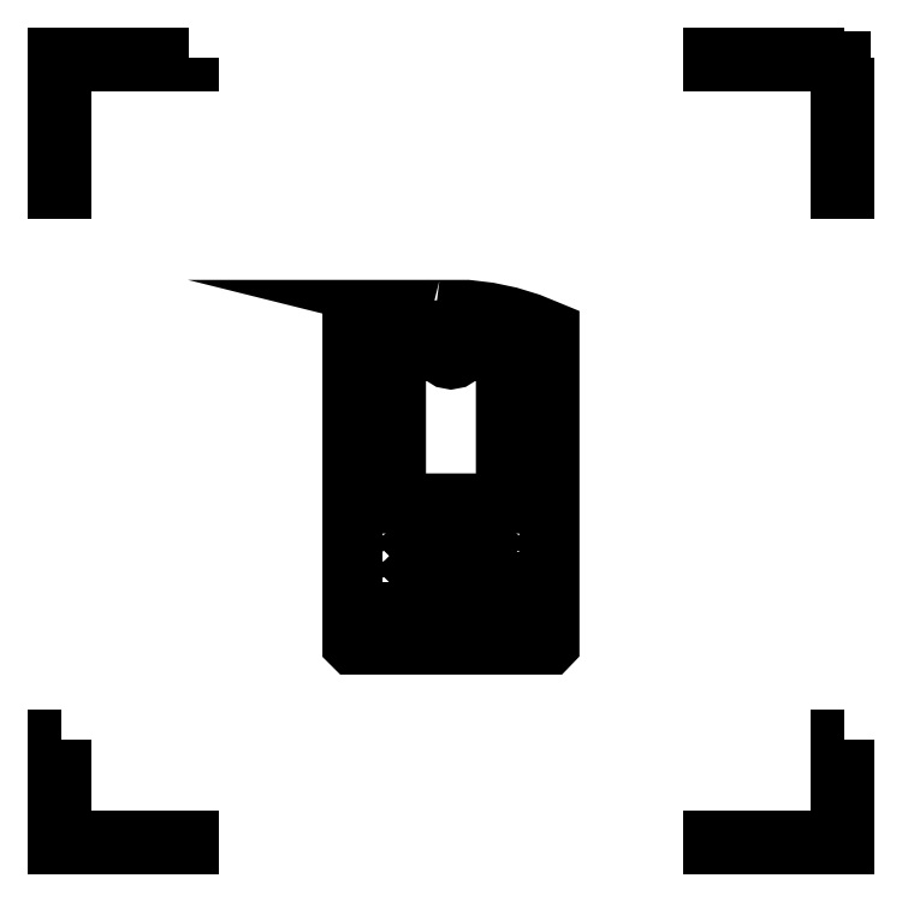
<metadata>
{"format":"dxf","ext":"dxf","renderer":"ezdxf+matplotlib","layout":"modelspace","background":"white","min_lineweight":24,"dpi":150}
</metadata>
<code>
0
SECTION
2
ENTITIES
0
LWPOLYLINE
8
Layer_1
90
8
70
1
10
6
20
6
30
0
10
6
20
5
30
0
10
5.972
20
5
30
0
10
5.972
20
5.972
30
0
10
5
20
5.972
30
0
10
5
20
6
30
0
10
6
20
6
30
0
10
6
20
6
30
0
0
LWPOLYLINE
8
Layer_1
90
9
70
1
10
1
20
6
30
0
10
1
20
5.972
30
0
10
0.02833
20
5.972
30
0
10
0.02833
20
5
30
0
10
-0
20
5
30
0
10
-0
20
5.986
30
0
10
-0
20
6
30
0
10
1
20
6
30
0
10
1
20
6
30
0
0
LWPOLYLINE
8
Layer_1
90
8
70
1
10
6
20
0.8
30
0
10
6
20
2e-06
30
0
10
5
20
2e-06
30
0
10
5
20
0.02833
30
0
10
5.972
20
0.02833
30
0
10
5.972
20
0.8
30
0
10
6
20
0.8
30
0
10
6
20
0.8
30
0
0
LWPOLYLINE
8
Layer_1
90
8
70
1
10
0.02833
20
0.8
30
0
10
0.02833
20
0.02833
30
0
10
1
20
0.02833
30
0
10
1
20
2e-06
30
0
10
-0
20
2e-06
30
0
10
-0
20
0.8
30
0
10
0.02833
20
0.8
30
0
10
0.02833
20
0.8
30
0
0
LWPOLYLINE
8
Layer_1
90
8
70
1
10
6
20
6
30
0
10
6
20
5
30
0
10
5.972
20
5
30
0
10
5.972
20
5.972
30
0
10
5
20
5.972
30
0
10
5
20
6
30
0
10
6
20
6
30
0
10
6
20
6
30
0
0
LWPOLYLINE
8
Layer_1
90
9
70
1
10
1
20
6
30
0
10
1
20
5.972
30
0
10
0.02833
20
5.972
30
0
10
0.02833
20
5
30
0
10
1e-06
20
5
30
0
10
1e-06
20
5.986
30
0
10
1e-06
20
6
30
0
10
1
20
6
30
0
10
1
20
6
30
0
0
LWPOLYLINE
8
Layer_1
90
8
70
1
10
6
20
0.8
30
0
10
6
20
-0
30
0
10
5
20
-0
30
0
10
5
20
0.02833
30
0
10
5.972
20
0.02833
30
0
10
5.972
20
0.8
30
0
10
6
20
0.8
30
0
10
6
20
0.8
30
0
0
LWPOLYLINE
8
Layer_1
90
8
70
1
10
0.02833
20
0.8
30
0
10
0.02833
20
0.02833
30
0
10
1
20
0.02833
30
0
10
1
20
-0
30
0
10
1e-06
20
-0
30
0
10
1e-06
20
0.8
30
0
10
0.02833
20
0.8
30
0
10
0.02833
20
0.8
30
0
0
LWPOLYLINE
8
Layer_1
90
23
70
0
10
2.856
20
4.075
30
0
10
2.843
20
4.073
30
0
10
2.696
20
4.054
30
0
10
2.654
20
4.046
30
0
10
2.534
20
4.017
30
0
10
2.479
20
4.001
30
0
10
2.376
20
3.966
30
0
10
2.249
20
3.915
30
0
10
2.249
20
1.527
30
0
10
2.251
20
1.525
30
0
10
2.251
20
1.525
30
0
10
3.748
20
1.525
30
0
10
3.748
20
1.525
30
0
10
3.75
20
1.527
30
0
10
3.75
20
3.913
30
0
10
3.6
20
3.975
30
0
10
3.445
20
4.023
30
0
10
3.286
20
4.056
30
0
10
3.125
20
4.075
30
0
10
3.121
20
4.075
30
0
10
2.859
20
4.075
30
0
10
2.856
20
4.075
30
0
10
2.856
20
4.075
30
0
0
LWPOLYLINE
8
Layer_1
90
11
70
0
10
2.58
20
3.919
30
0
10
3.42
20
3.919
30
0
10
3.42
20
3.819
30
0
10
3.061
20
3.819
30
0
10
3.034
20
3.842
30
0
10
3
20
3.85
30
0
10
2.966
20
3.842
30
0
10
2.939
20
3.819
30
0
10
2.58
20
3.819
30
0
10
2.58
20
3.919
30
0
10
2.58
20
3.919
30
0
0
LWPOLYLINE
8
Layer_1
90
17
70
0
10
2.58
20
3.768
30
0
10
2.925
20
3.768
30
0
10
2.933
20
3.741
30
0
10
2.95
20
3.72
30
0
10
2.973
20
3.705
30
0
10
3
20
3.7
30
0
10
3.027
20
3.705
30
0
10
3.05
20
3.72
30
0
10
3.067
20
3.741
30
0
10
3.075
20
3.768
30
0
10
3.419
20
3.768
30
0
10
3.419
20
3.4
30
0
10
3.419
20
3.4
30
0
10
3.419
20
2.6
30
0
10
2.58
20
2.6
30
0
10
2.58
20
3.768
30
0
10
2.58
20
3.768
30
0
0
LWPOLYLINE
8
Layer_1
90
10
70
0
10
2.4
20
3.75
30
0
10
2.435
20
3.735
30
0
10
2.45
20
3.7
30
0
10
2.435
20
3.665
30
0
10
2.4
20
3.65
30
0
10
2.365
20
3.665
30
0
10
2.35
20
3.7
30
0
10
2.365
20
3.735
30
0
10
2.4
20
3.75
30
0
10
2.4
20
3.75
30
0
0
LWPOLYLINE
8
Layer_1
90
10
70
0
10
3.6
20
3.75
30
0
10
3.635
20
3.735
30
0
10
3.65
20
3.7
30
0
10
3.635
20
3.665
30
0
10
3.6
20
3.65
30
0
10
3.565
20
3.665
30
0
10
3.55
20
3.7
30
0
10
3.565
20
3.735
30
0
10
3.6
20
3.75
30
0
10
3.6
20
3.75
30
0
0
LWPOLYLINE
8
Layer_1
90
10
70
0
10
2.4
20
3.55
30
0
10
2.435
20
3.535
30
0
10
2.45
20
3.5
30
0
10
2.435
20
3.465
30
0
10
2.4
20
3.45
30
0
10
2.365
20
3.465
30
0
10
2.35
20
3.5
30
0
10
2.365
20
3.535
30
0
10
2.4
20
3.55
30
0
10
2.4
20
3.55
30
0
0
LWPOLYLINE
8
Layer_1
90
10
70
0
10
3.6
20
3.55
30
0
10
3.635
20
3.535
30
0
10
3.65
20
3.5
30
0
10
3.635
20
3.465
30
0
10
3.6
20
3.45
30
0
10
3.565
20
3.465
30
0
10
3.55
20
3.5
30
0
10
3.565
20
3.535
30
0
10
3.6
20
3.55
30
0
10
3.6
20
3.55
30
0
0
LWPOLYLINE
8
Layer_1
90
10
70
0
10
2.4
20
3.35
30
0
10
2.435
20
3.335
30
0
10
2.45
20
3.3
30
0
10
2.435
20
3.265
30
0
10
2.4
20
3.25
30
0
10
2.365
20
3.265
30
0
10
2.35
20
3.3
30
0
10
2.365
20
3.335
30
0
10
2.4
20
3.35
30
0
10
2.4
20
3.35
30
0
0
LWPOLYLINE
8
Layer_1
90
10
70
0
10
3.6
20
3.35
30
0
10
3.635
20
3.335
30
0
10
3.65
20
3.3
30
0
10
3.635
20
3.265
30
0
10
3.6
20
3.25
30
0
10
3.565
20
3.265
30
0
10
3.55
20
3.3
30
0
10
3.565
20
3.335
30
0
10
3.6
20
3.35
30
0
10
3.6
20
3.35
30
0
0
LWPOLYLINE
8
Layer_1
90
10
70
0
10
2.4
20
3.15
30
0
10
2.435
20
3.135
30
0
10
2.45
20
3.1
30
0
10
2.435
20
3.065
30
0
10
2.4
20
3.05
30
0
10
2.365
20
3.065
30
0
10
2.35
20
3.1
30
0
10
2.365
20
3.135
30
0
10
2.4
20
3.15
30
0
10
2.4
20
3.15
30
0
0
LWPOLYLINE
8
Layer_1
90
10
70
0
10
3.6
20
3.15
30
0
10
3.635
20
3.135
30
0
10
3.65
20
3.1
30
0
10
3.635
20
3.065
30
0
10
3.6
20
3.05
30
0
10
3.565
20
3.065
30
0
10
3.55
20
3.1
30
0
10
3.565
20
3.135
30
0
10
3.6
20
3.15
30
0
10
3.6
20
3.15
30
0
0
LWPOLYLINE
8
Layer_1
90
10
70
0
10
2.4
20
2.95
30
0
10
2.435
20
2.935
30
0
10
2.45
20
2.9
30
0
10
2.435
20
2.865
30
0
10
2.4
20
2.85
30
0
10
2.365
20
2.865
30
0
10
2.35
20
2.9
30
0
10
2.365
20
2.935
30
0
10
2.4
20
2.95
30
0
10
2.4
20
2.95
30
0
0
LWPOLYLINE
8
Layer_1
90
10
70
0
10
3.6
20
2.95
30
0
10
3.635
20
2.935
30
0
10
3.65
20
2.9
30
0
10
3.635
20
2.865
30
0
10
3.6
20
2.85
30
0
10
3.565
20
2.865
30
0
10
3.55
20
2.9
30
0
10
3.565
20
2.935
30
0
10
3.6
20
2.95
30
0
10
3.6
20
2.95
30
0
0
LWPOLYLINE
8
Layer_1
90
10
70
0
10
2.4
20
2.75
30
0
10
2.435
20
2.735
30
0
10
2.45
20
2.7
30
0
10
2.435
20
2.665
30
0
10
2.4
20
2.65
30
0
10
2.365
20
2.665
30
0
10
2.35
20
2.7
30
0
10
2.365
20
2.735
30
0
10
2.4
20
2.75
30
0
10
2.4
20
2.75
30
0
0
LWPOLYLINE
8
Layer_1
90
10
70
0
10
3.6
20
2.75
30
0
10
3.635
20
2.735
30
0
10
3.65
20
2.7
30
0
10
3.635
20
2.665
30
0
10
3.6
20
2.65
30
0
10
3.565
20
2.665
30
0
10
3.55
20
2.7
30
0
10
3.565
20
2.735
30
0
10
3.6
20
2.75
30
0
10
3.6
20
2.75
30
0
0
LWPOLYLINE
8
Layer_1
90
10
70
0
10
2.4
20
2.55
30
0
10
2.435
20
2.535
30
0
10
2.45
20
2.5
30
0
10
2.435
20
2.465
30
0
10
2.4
20
2.45
30
0
10
2.365
20
2.465
30
0
10
2.35
20
2.5
30
0
10
2.365
20
2.535
30
0
10
2.4
20
2.55
30
0
10
2.4
20
2.55
30
0
0
LWPOLYLINE
8
Layer_1
90
10
70
0
10
3.6
20
2.55
30
0
10
3.635
20
2.535
30
0
10
3.65
20
2.5
30
0
10
3.635
20
2.465
30
0
10
3.6
20
2.45
30
0
10
3.565
20
2.465
30
0
10
3.55
20
2.5
30
0
10
3.565
20
2.535
30
0
10
3.6
20
2.55
30
0
10
3.6
20
2.55
30
0
0
LWPOLYLINE
8
Layer_1
90
26
70
0
10
3
20
2.51
30
0
10
3.044
20
2.506
30
0
10
3.086
20
2.493
30
0
10
3.156
20
2.446
30
0
10
3.203
20
2.376
30
0
10
3.216
20
2.335
30
0
10
3.22
20
2.29
30
0
10
3.216
20
2.246
30
0
10
3.203
20
2.205
30
0
10
3.156
20
2.135
30
0
10
3.086
20
2.088
30
0
10
3.044
20
2.075
30
0
10
3
20
2.07
30
0
10
2.956
20
2.075
30
0
10
2.914
20
2.088
30
0
10
2.844
20
2.135
30
0
10
2.797
20
2.205
30
0
10
2.784
20
2.246
30
0
10
2.78
20
2.29
30
0
10
2.784
20
2.335
30
0
10
2.797
20
2.376
30
0
10
2.844
20
2.446
30
0
10
2.914
20
2.493
30
0
10
2.956
20
2.506
30
0
10
3
20
2.51
30
0
10
3
20
2.51
30
0
0
LWPOLYLINE
8
Layer_1
90
10
70
0
10
2.4
20
2.35
30
0
10
2.435
20
2.335
30
0
10
2.45
20
2.3
30
0
10
2.435
20
2.265
30
0
10
2.4
20
2.25
30
0
10
2.365
20
2.265
30
0
10
2.35
20
2.3
30
0
10
2.365
20
2.335
30
0
10
2.4
20
2.35
30
0
10
2.4
20
2.35
30
0
0
LWPOLYLINE
8
Layer_1
90
10
70
0
10
3.6
20
2.35
30
0
10
3.635
20
2.335
30
0
10
3.65
20
2.3
30
0
10
3.635
20
2.265
30
0
10
3.6
20
2.25
30
0
10
3.565
20
2.265
30
0
10
3.55
20
2.3
30
0
10
3.565
20
2.335
30
0
10
3.6
20
2.35
30
0
10
3.6
20
2.35
30
0
0
LWPOLYLINE
8
Layer_1
90
10
70
0
10
2.4
20
2.15
30
0
10
2.435
20
2.135
30
0
10
2.45
20
2.1
30
0
10
2.435
20
2.065
30
0
10
2.4
20
2.05
30
0
10
2.365
20
2.065
30
0
10
2.35
20
2.1
30
0
10
2.365
20
2.135
30
0
10
2.4
20
2.15
30
0
10
2.4
20
2.15
30
0
0
LWPOLYLINE
8
Layer_1
90
10
70
0
10
3.6
20
2.15
30
0
10
3.635
20
2.135
30
0
10
3.65
20
2.1
30
0
10
3.635
20
2.065
30
0
10
3.6
20
2.05
30
0
10
3.565
20
2.065
30
0
10
3.55
20
2.1
30
0
10
3.565
20
2.135
30
0
10
3.6
20
2.15
30
0
10
3.6
20
2.15
30
0
0
LWPOLYLINE
8
Layer_1
90
6
70
0
10
2.58
20
2
30
0
10
3.419
20
2
30
0
10
3.419
20
1.779
30
0
10
2.58
20
1.779
30
0
10
2.58
20
2
30
0
10
2.58
20
2
30
0
0
LWPOLYLINE
8
Layer_1
90
10
70
0
10
2.4
20
1.95
30
0
10
2.435
20
1.935
30
0
10
2.45
20
1.9
30
0
10
2.435
20
1.865
30
0
10
2.4
20
1.85
30
0
10
2.365
20
1.865
30
0
10
2.35
20
1.9
30
0
10
2.365
20
1.935
30
0
10
2.4
20
1.95
30
0
10
2.4
20
1.95
30
0
0
LWPOLYLINE
8
Layer_1
90
10
70
0
10
3.6
20
1.95
30
0
10
3.635
20
1.935
30
0
10
3.65
20
1.9
30
0
10
3.635
20
1.865
30
0
10
3.6
20
1.85
30
0
10
3.565
20
1.865
30
0
10
3.55
20
1.9
30
0
10
3.565
20
1.935
30
0
10
3.6
20
1.95
30
0
10
3.6
20
1.95
30
0
0
LWPOLYLINE
8
Layer_1
90
10
70
0
10
2.4
20
1.75
30
0
10
2.435
20
1.735
30
0
10
2.45
20
1.7
30
0
10
2.435
20
1.665
30
0
10
2.4
20
1.65
30
0
10
2.365
20
1.665
30
0
10
2.35
20
1.7
30
0
10
2.365
20
1.735
30
0
10
2.4
20
1.75
30
0
10
2.4
20
1.75
30
0
0
LWPOLYLINE
8
Layer_1
90
10
70
0
10
3.6
20
1.75
30
0
10
3.635
20
1.735
30
0
10
3.65
20
1.7
30
0
10
3.635
20
1.665
30
0
10
3.6
20
1.65
30
0
10
3.565
20
1.665
30
0
10
3.55
20
1.7
30
0
10
3.565
20
1.735
30
0
10
3.6
20
1.75
30
0
10
3.6
20
1.75
30
0
0
ENDSEC
0
EOF

</code>
